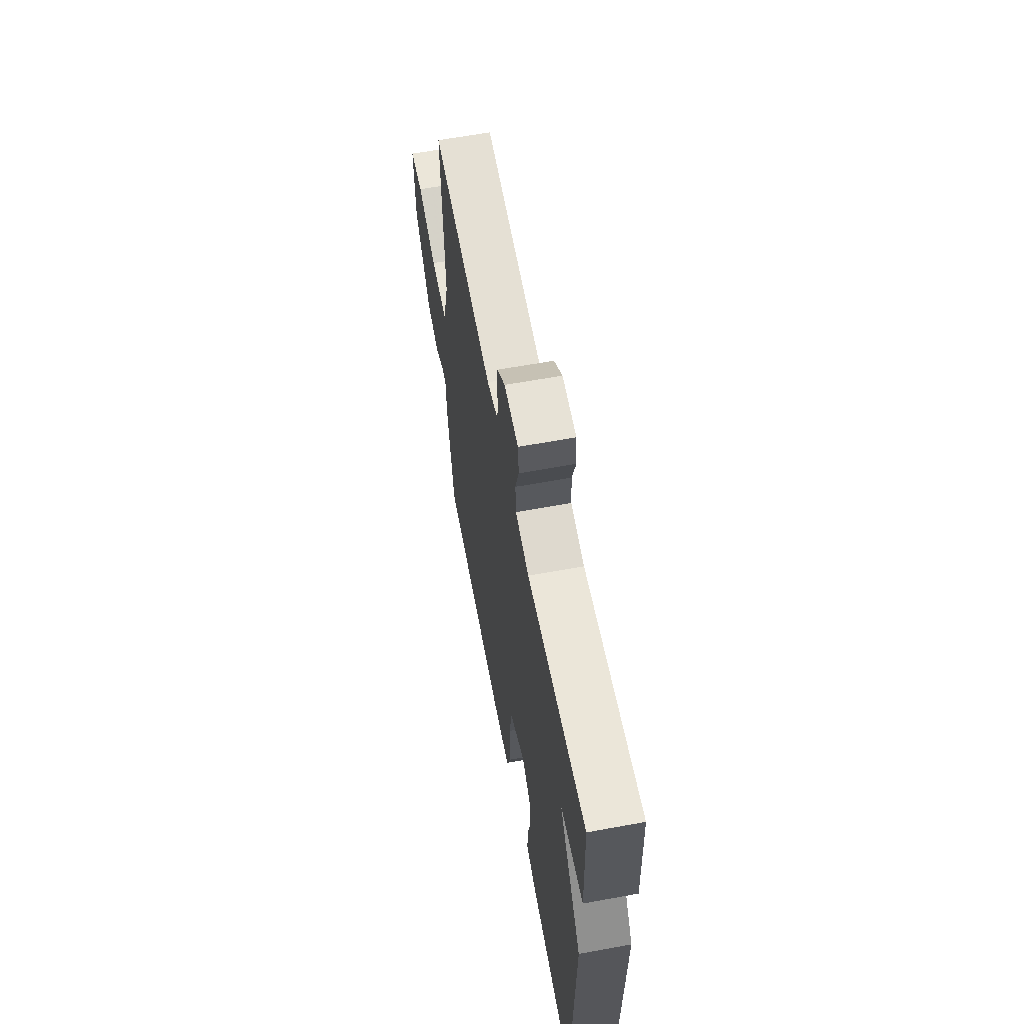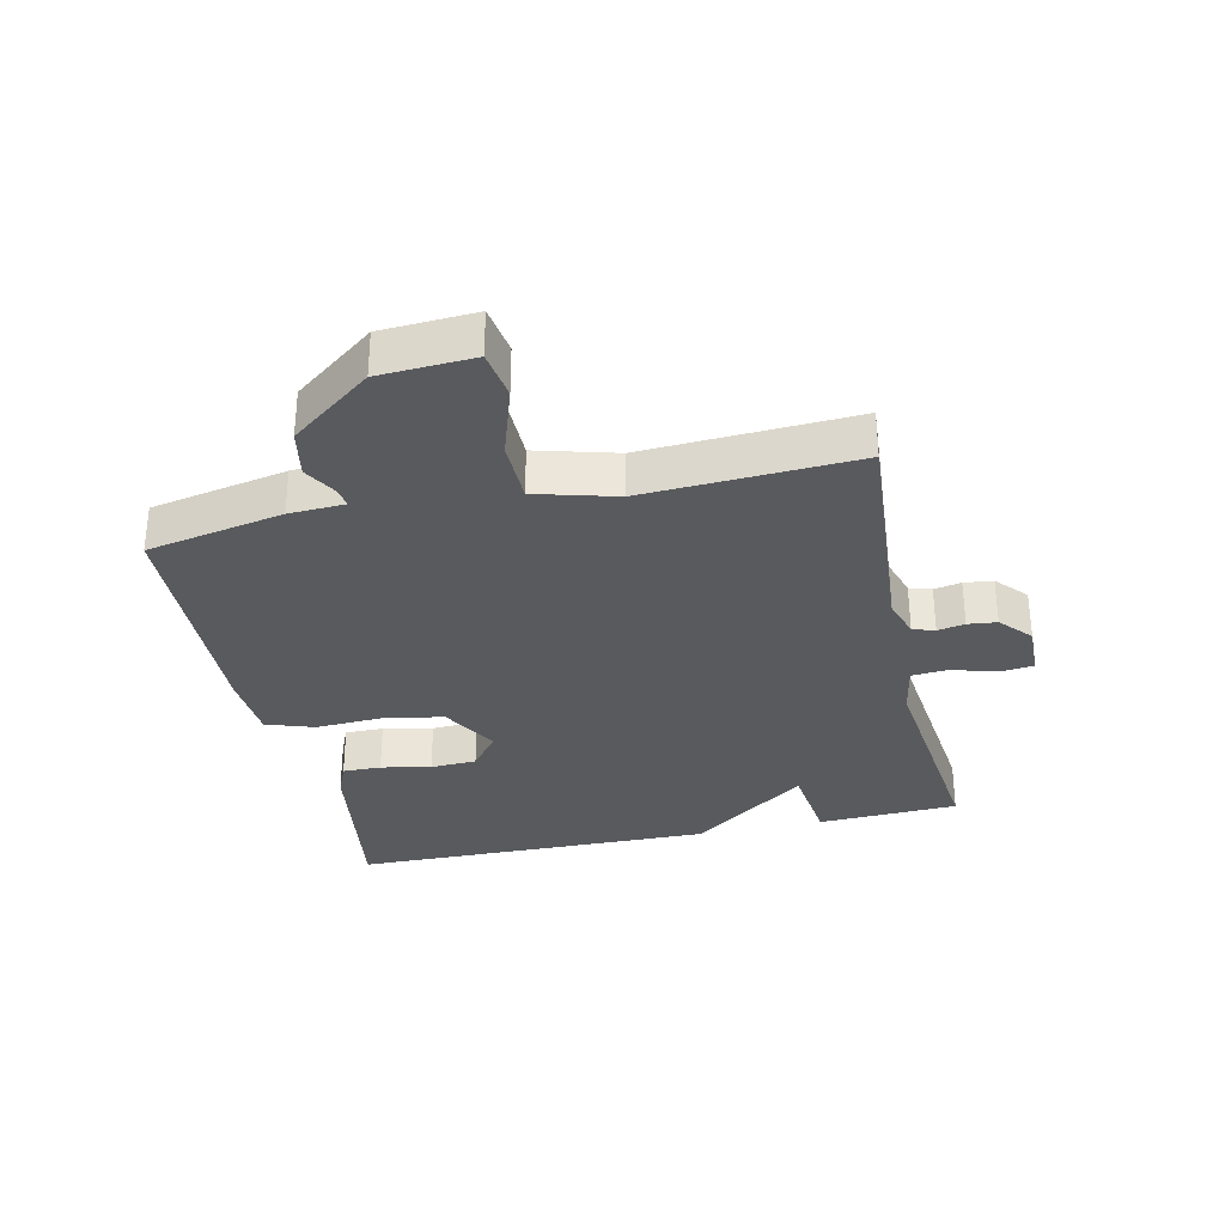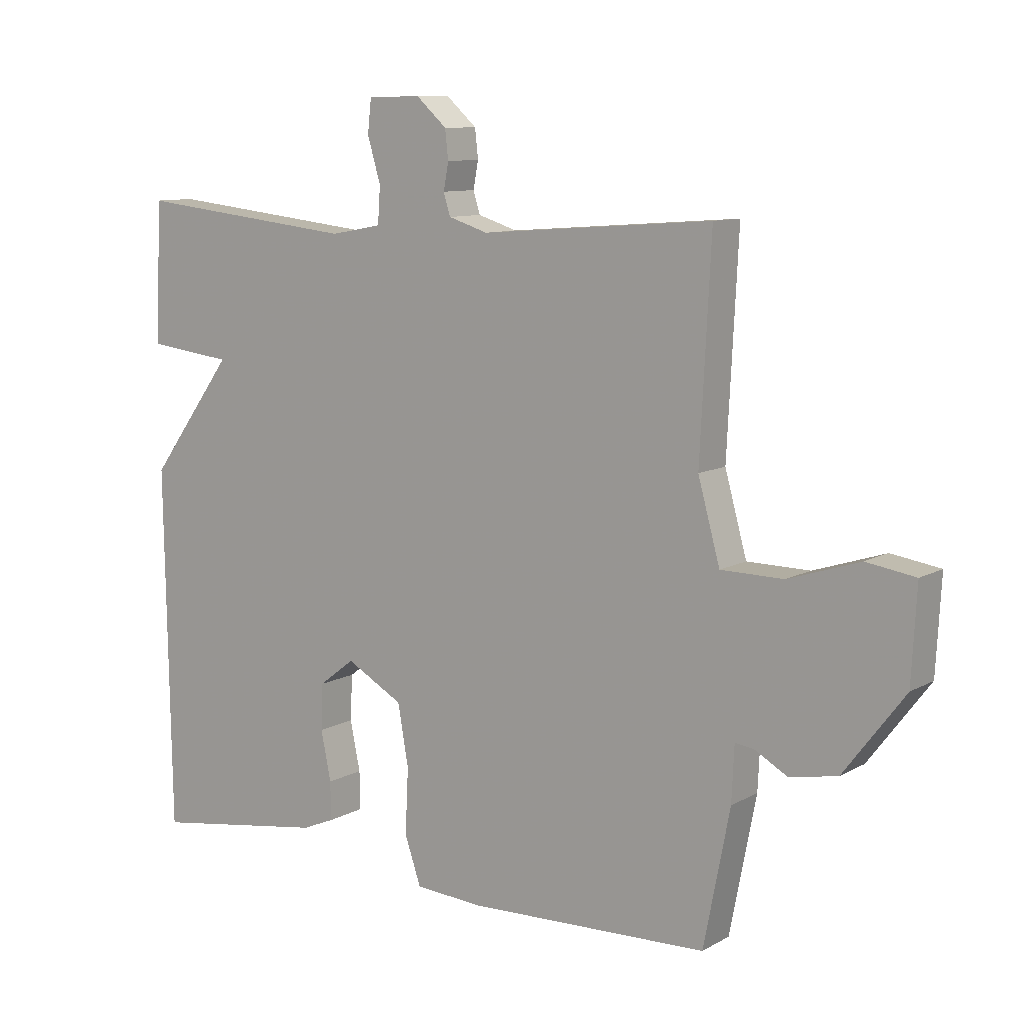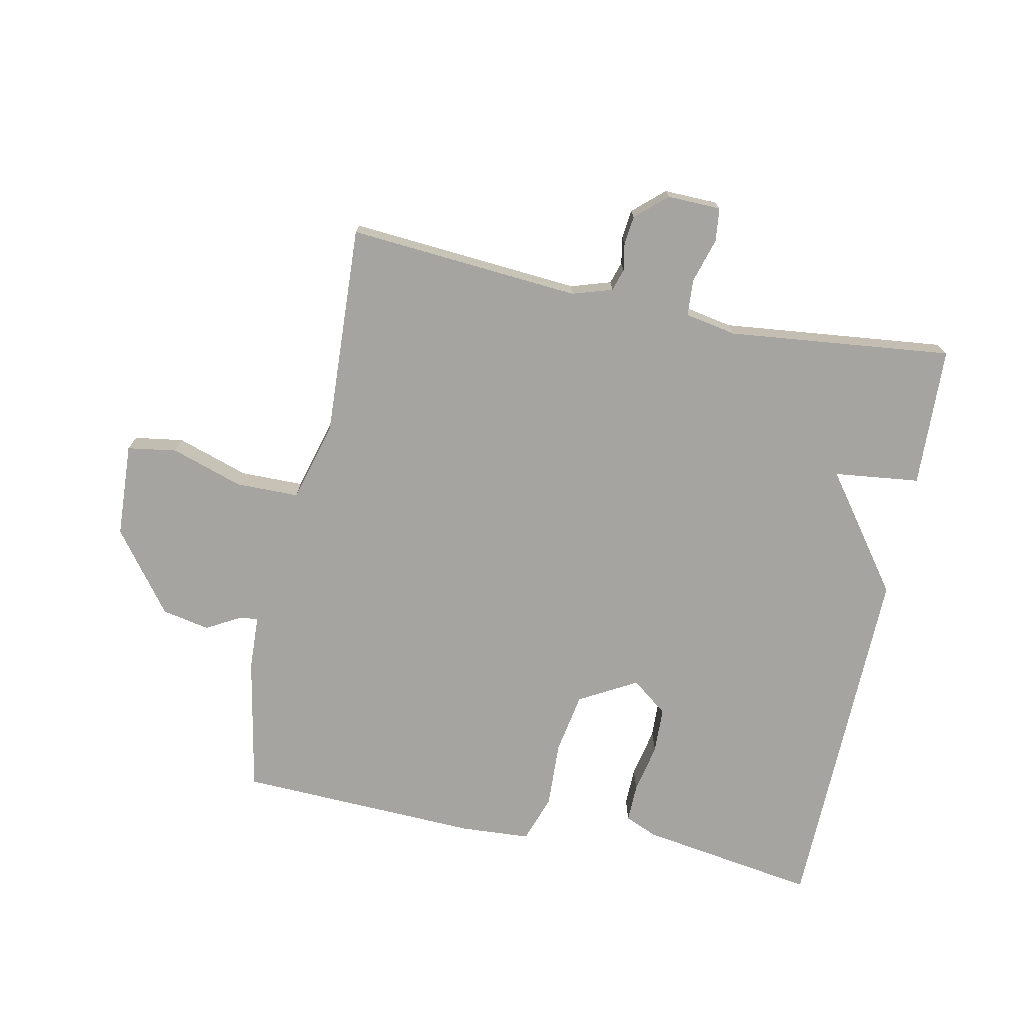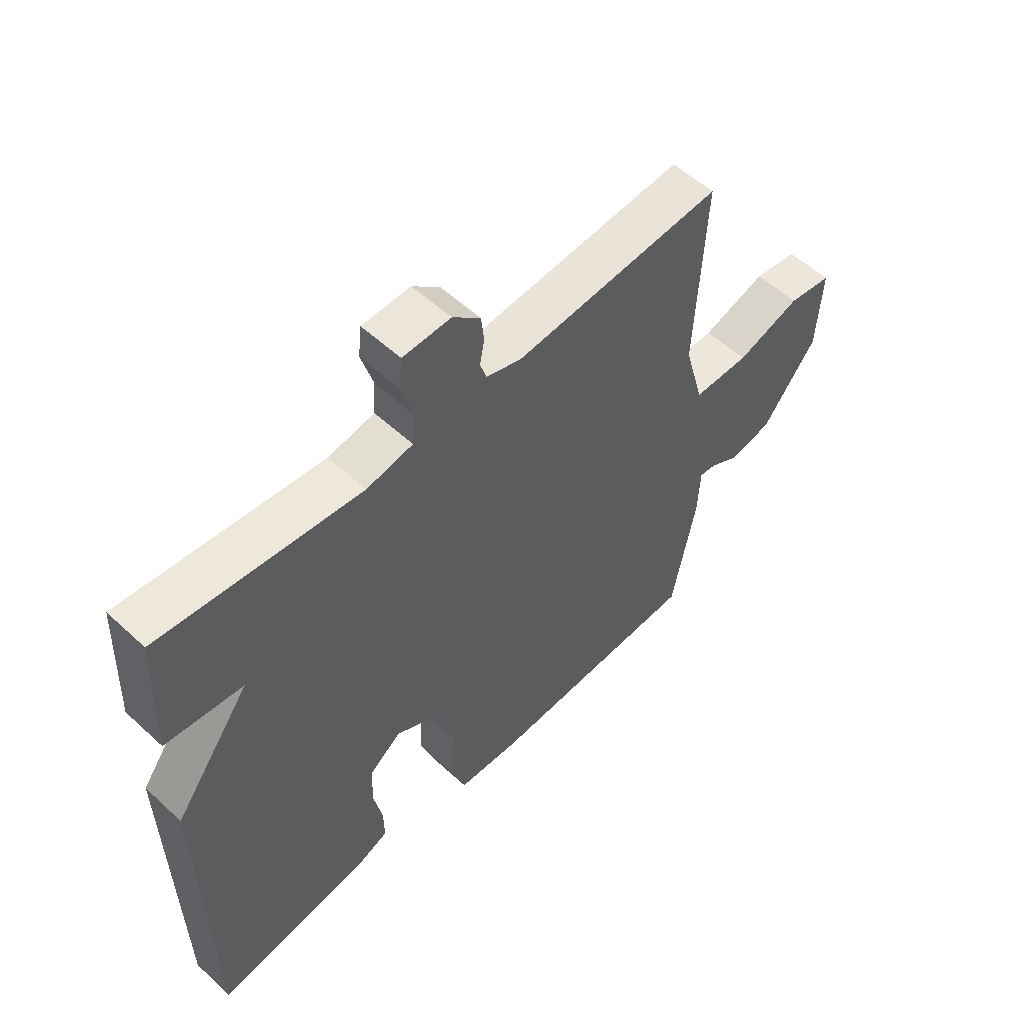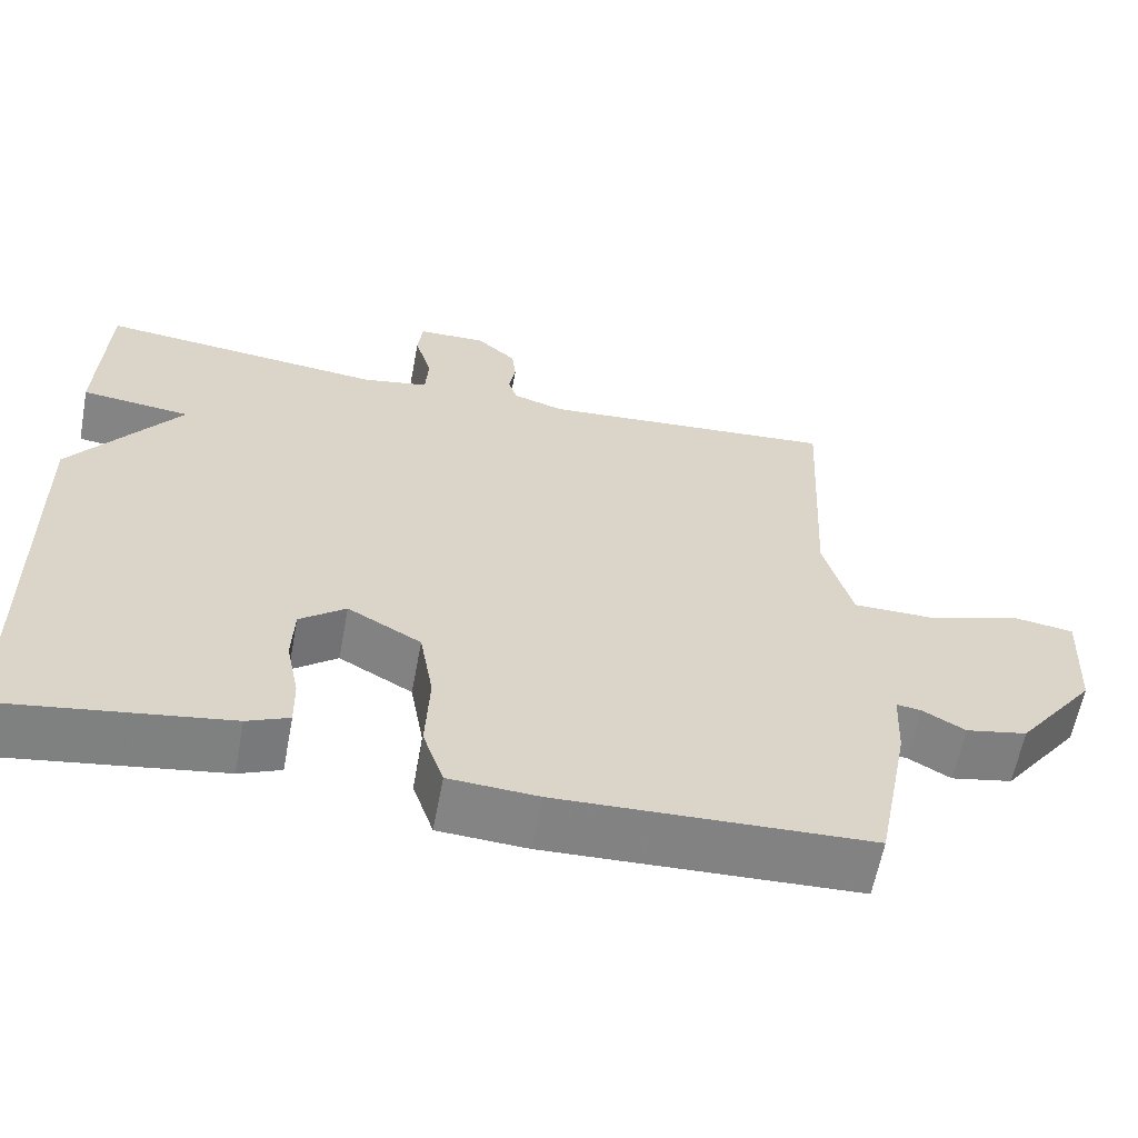
<metadata>
{"format":"obj","ext":"obj","renderer":"f3d","projection":"perspective","resolution":1024,"background":"white","views":[{"elev":61.8,"azim":79.4,"up":"+Z"},{"elev":-31.8,"azim":-77.4,"up":"+Y"},{"elev":10.0,"azim":-144.0,"up":"+Z"},{"elev":-73.3,"azim":-11.7,"up":"+Y"},{"elev":55.1,"azim":134.2,"up":"+Z"},{"elev":-61.1,"azim":169.4,"up":"+Z"}]}
</metadata>
<code>
v 0.5 0.07 -0.5
v 0.219 0.07 -0.457
v 0.167 0.07 -0.435
v 0.168 0.07 -0.374
v 0.184 0.07 -0.295
v 0.181 0.07 -0.222
v 0.124 0.07 -0.178
v 0.033 0.07 -0.229
v 0.016 0.07 -0.326
v 0.021 0.07 -0.431
v -0.005 0.07 -0.507
v -0.115 0.07 -0.514
v -0.5 0.07 -0.5
v -0.542 0.07 -0.284
v -0.546 0.07 -0.196
v -0.576 0.07 -0.2
v -0.629 0.07 -0.23
v -0.705 0.07 -0.215
v -0.802 0.07 -0.087
v -0.81 0.07 0.062
v -0.732 0.07 0.074
v -0.618 0.07 0.037
v -0.518 0.07 0.038
v -0.483 0.07 0.165
v -0.5 0.07 0.5
v -0.131 0.07 0.472
v -0.068 0.07 0.492
v -0.057 0.07 0.527
v -0.065 0.07 0.57
v -0.06 0.07 0.616
v -0.011 0.07 0.66
v 0.074 0.07 0.658
v 0.08 0.07 0.605
v 0.059 0.07 0.534
v 0.063 0.07 0.476
v 0.145 0.07 0.461
v 0.5 0.07 0.5
v 0.509 0.07 0.277
v 0.373 0.07 0.261
v 0.509 0.07 0.077
v 0.5 0 -0.5
v 0.219 0 -0.457
v 0.167 0 -0.435
v 0.168 0 -0.374
v 0.184 0 -0.295
v 0.181 0 -0.222
v 0.124 0 -0.178
v 0.033 0 -0.229
v 0.016 0 -0.326
v 0.021 0 -0.431
v -0.005 0 -0.507
v -0.115 0 -0.514
v -0.5 0 -0.5
v -0.542 0 -0.284
v -0.546 0 -0.196
v -0.576 0 -0.2
v -0.629 0 -0.23
v -0.705 0 -0.215
v -0.802 0 -0.087
v -0.81 0 0.062
v -0.732 0 0.074
v -0.618 0 0.037
v -0.518 0 0.038
v -0.483 0 0.165
v -0.5 0 0.5
v -0.131 0 0.472
v -0.068 0 0.492
v -0.057 0 0.527
v -0.065 0 0.57
v -0.06 0 0.616
v -0.011 0 0.66
v 0.074 0 0.658
v 0.08 0 0.605
v 0.059 0 0.534
v 0.063 0 0.476
v 0.145 0 0.461
v 0.5 0 0.5
v 0.509 0 0.277
v 0.373 0 0.261
v 0.509 0 0.077
f 3 4 5
f 2 3 5
f 1 2 5
f 40 1 5
f 39 40 5
f 36 37 38 39
f 35 36 39
f 32 33 34
f 31 32 34
f 30 31 34
f 29 30 34
f 28 29 34
f 27 28 34 35
f 26 27 35 39
f 24 25 26 39
f 20 21 22
f 19 20 22
f 18 19 22
f 17 18 22
f 16 17 22
f 15 16 22 23
f 15 23 24
f 14 15 24
f 13 14 24
f 12 13 24
f 11 12 24
f 10 11 24
f 9 10 24
f 39 5 6
f 39 6 7
f 24 39 7 8
f 8 9 24
f 45 44 43
f 45 43 42
f 45 42 41
f 45 41 80
f 45 80 79
f 79 78 77 76
f 79 76 75
f 74 73 72
f 74 72 71
f 74 71 70
f 74 70 69
f 74 69 68
f 75 74 68 67
f 79 75 67 66
f 79 66 65 64
f 62 61 60
f 62 60 59
f 62 59 58
f 62 58 57
f 62 57 56
f 63 62 56 55
f 64 63 55
f 64 55 54
f 64 54 53
f 64 53 52
f 64 52 51
f 64 51 50
f 64 50 49
f 46 45 79
f 47 46 79
f 48 47 79 64
f 64 49 48
f 1 41 42 2
f 2 42 43 3
f 3 43 44 4
f 4 44 45 5
f 5 45 46 6
f 6 46 47 7
f 7 47 48 8
f 8 48 49 9
f 9 49 50 10
f 10 50 51 11
f 11 51 52 12
f 12 52 53 13
f 13 53 54 14
f 14 54 55 15
f 15 55 56 16
f 16 56 57 17
f 17 57 58 18
f 18 58 59 19
f 19 59 60 20
f 20 60 61 21
f 21 61 62 22
f 22 62 63 23
f 23 63 64 24
f 24 64 65 25
f 25 65 66 26
f 26 66 67 27
f 27 67 68 28
f 28 68 69 29
f 29 69 70 30
f 30 70 71 31
f 31 71 72 32
f 32 72 73 33
f 33 73 74 34
f 34 74 75 35
f 35 75 76 36
f 36 76 77 37
f 37 77 78 38
f 38 78 79 39
f 39 79 80 40
f 40 80 41 1

</code>
